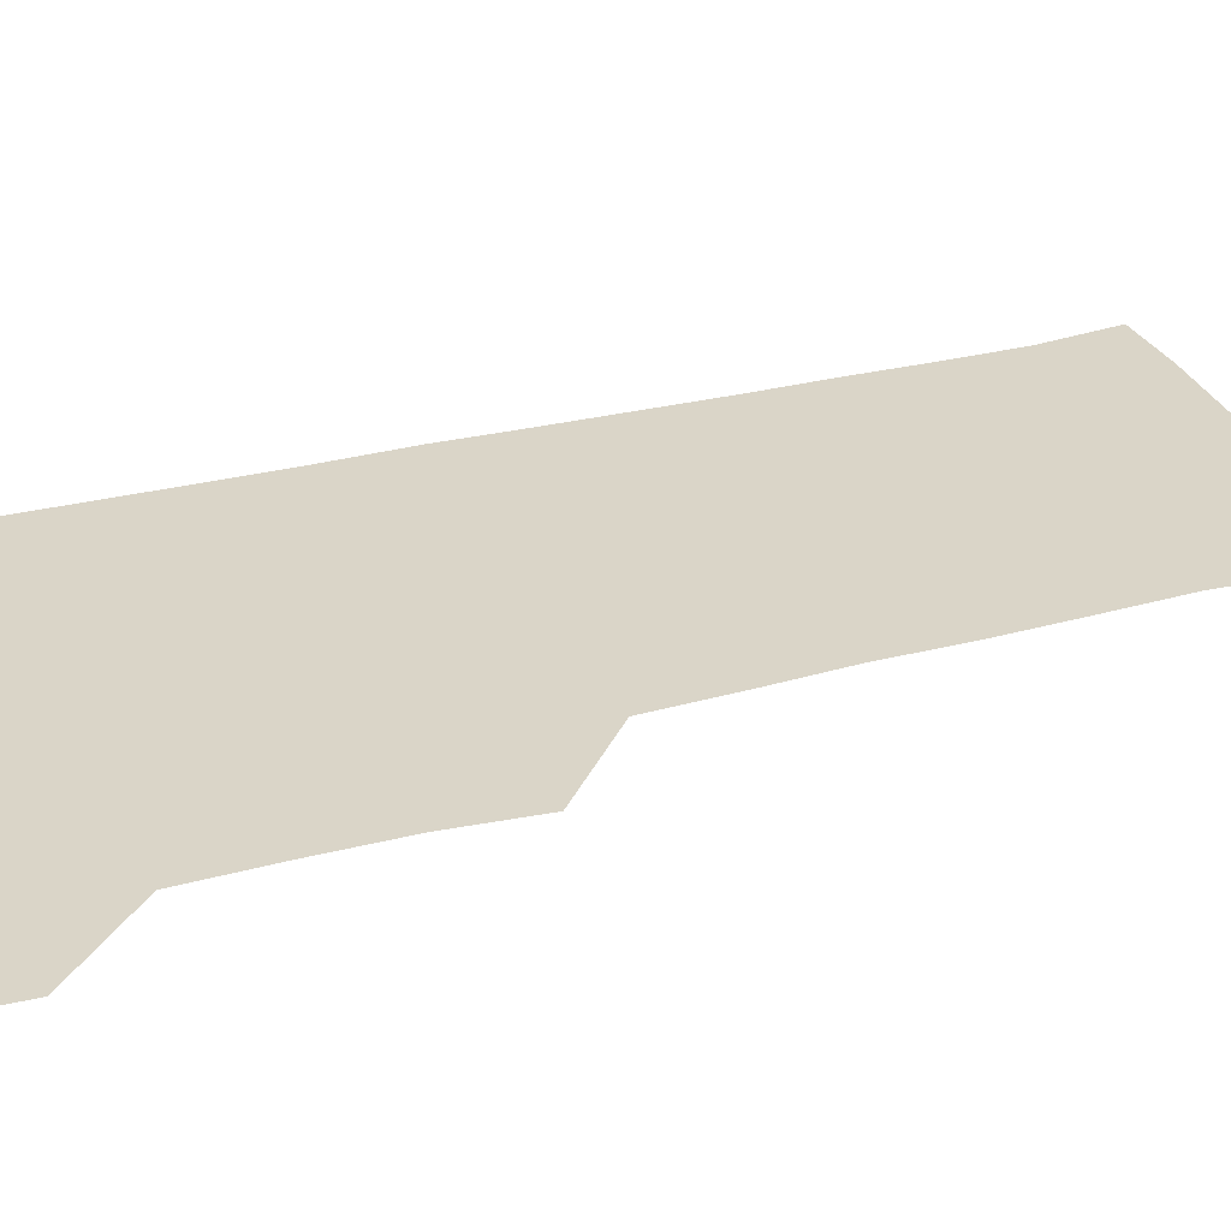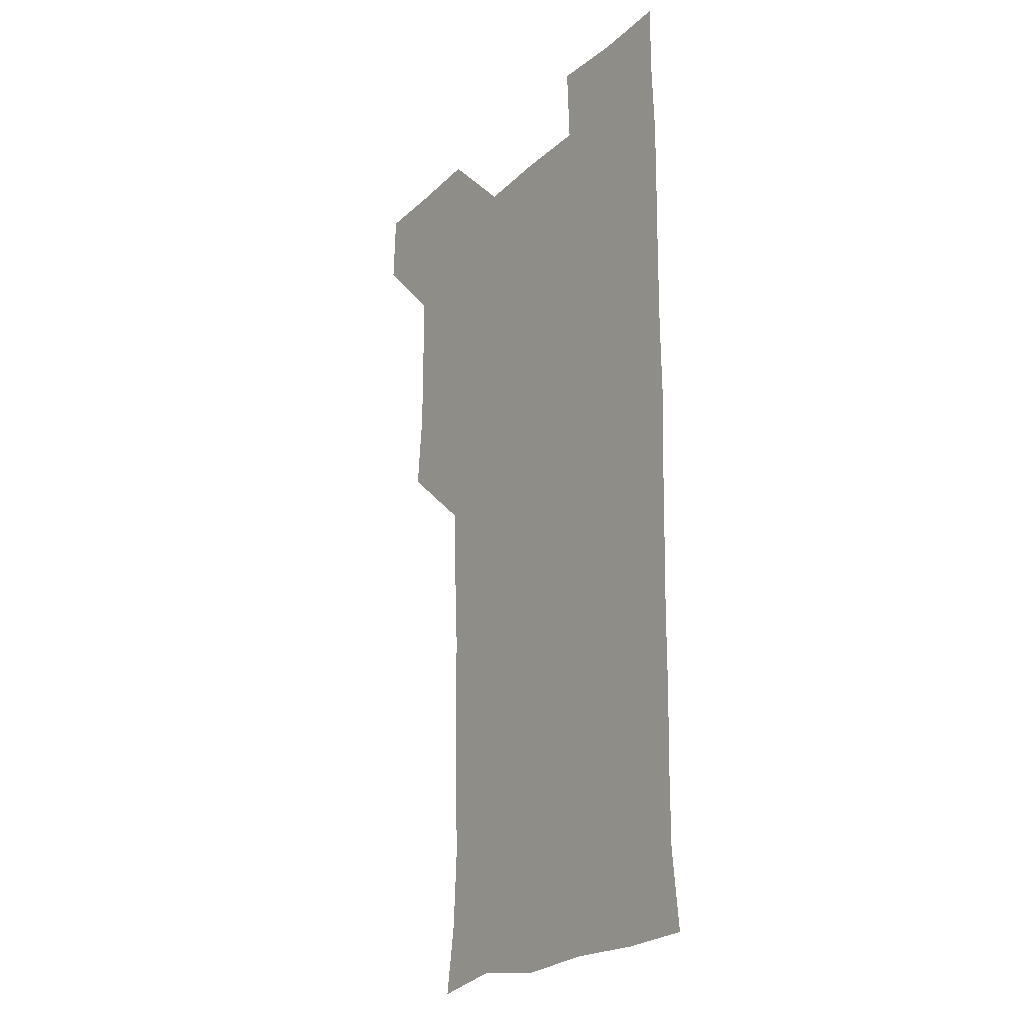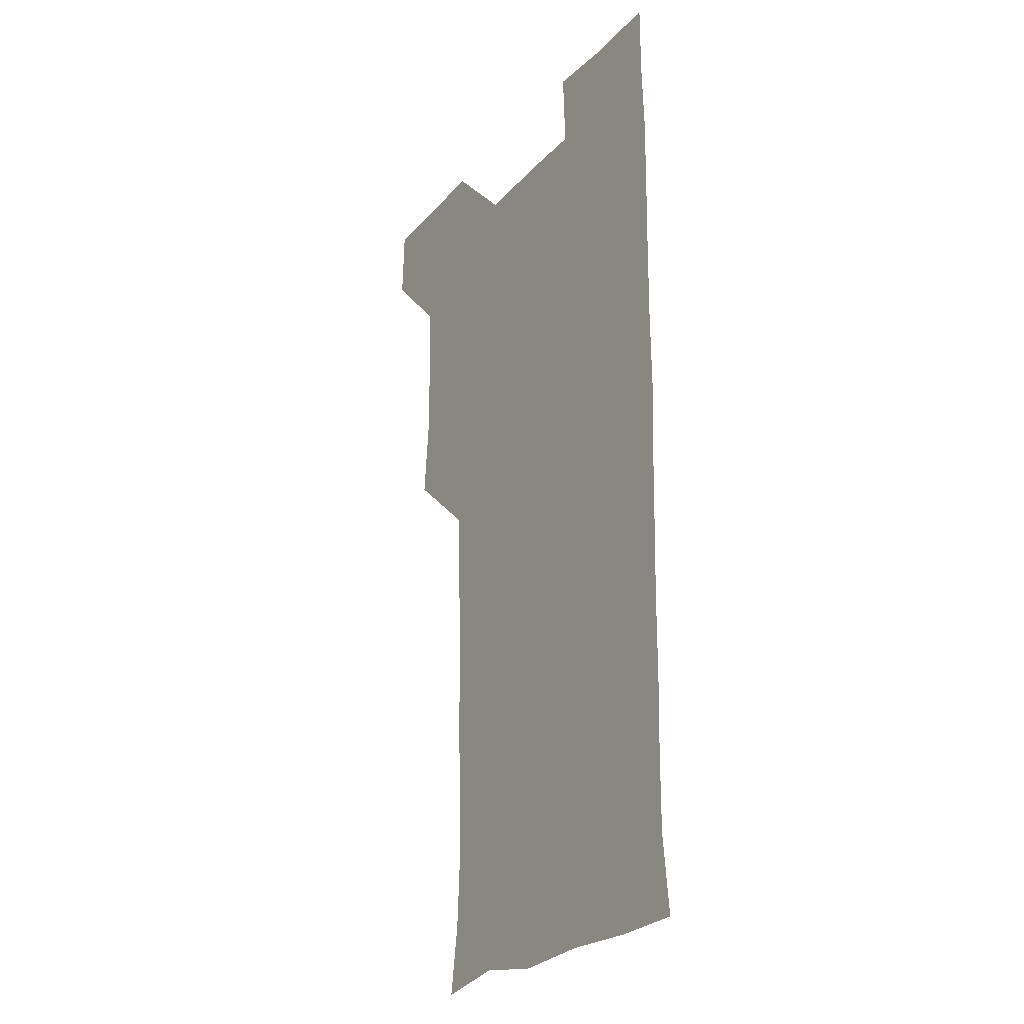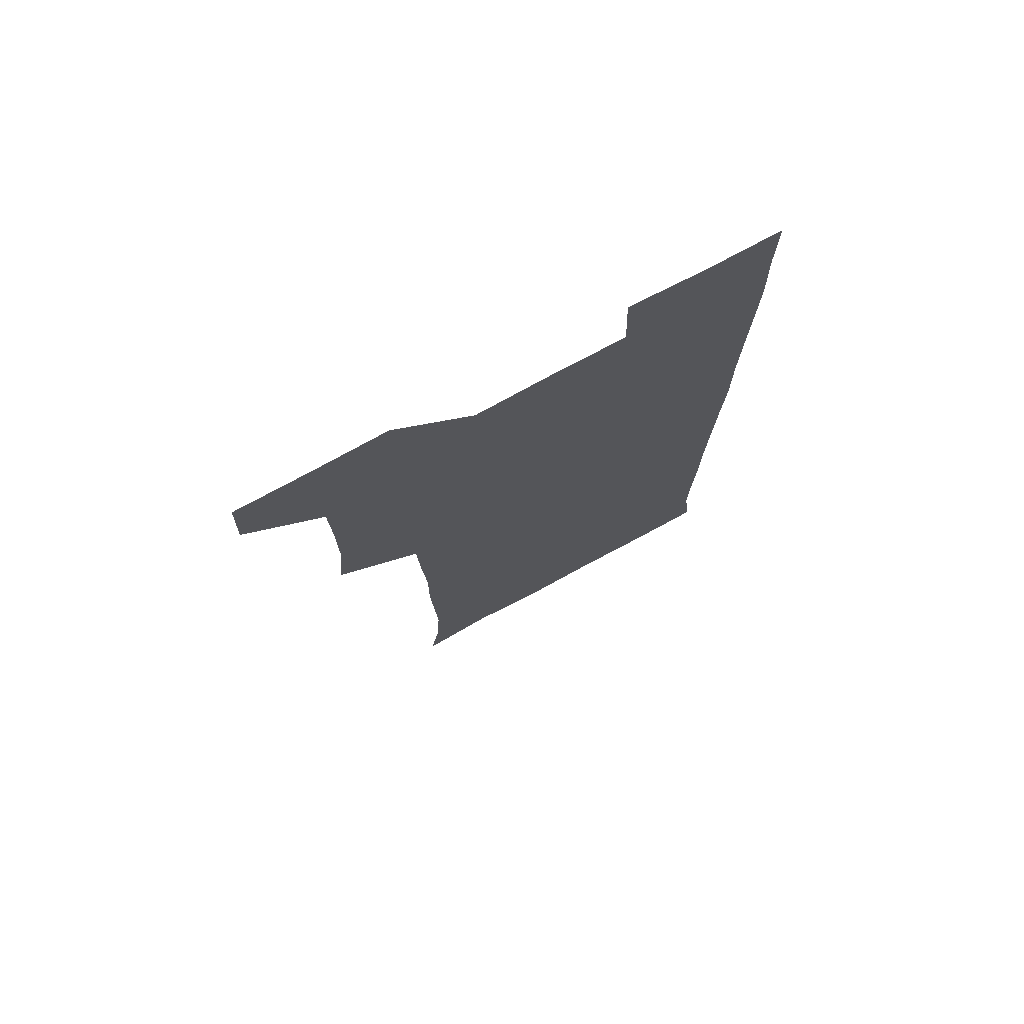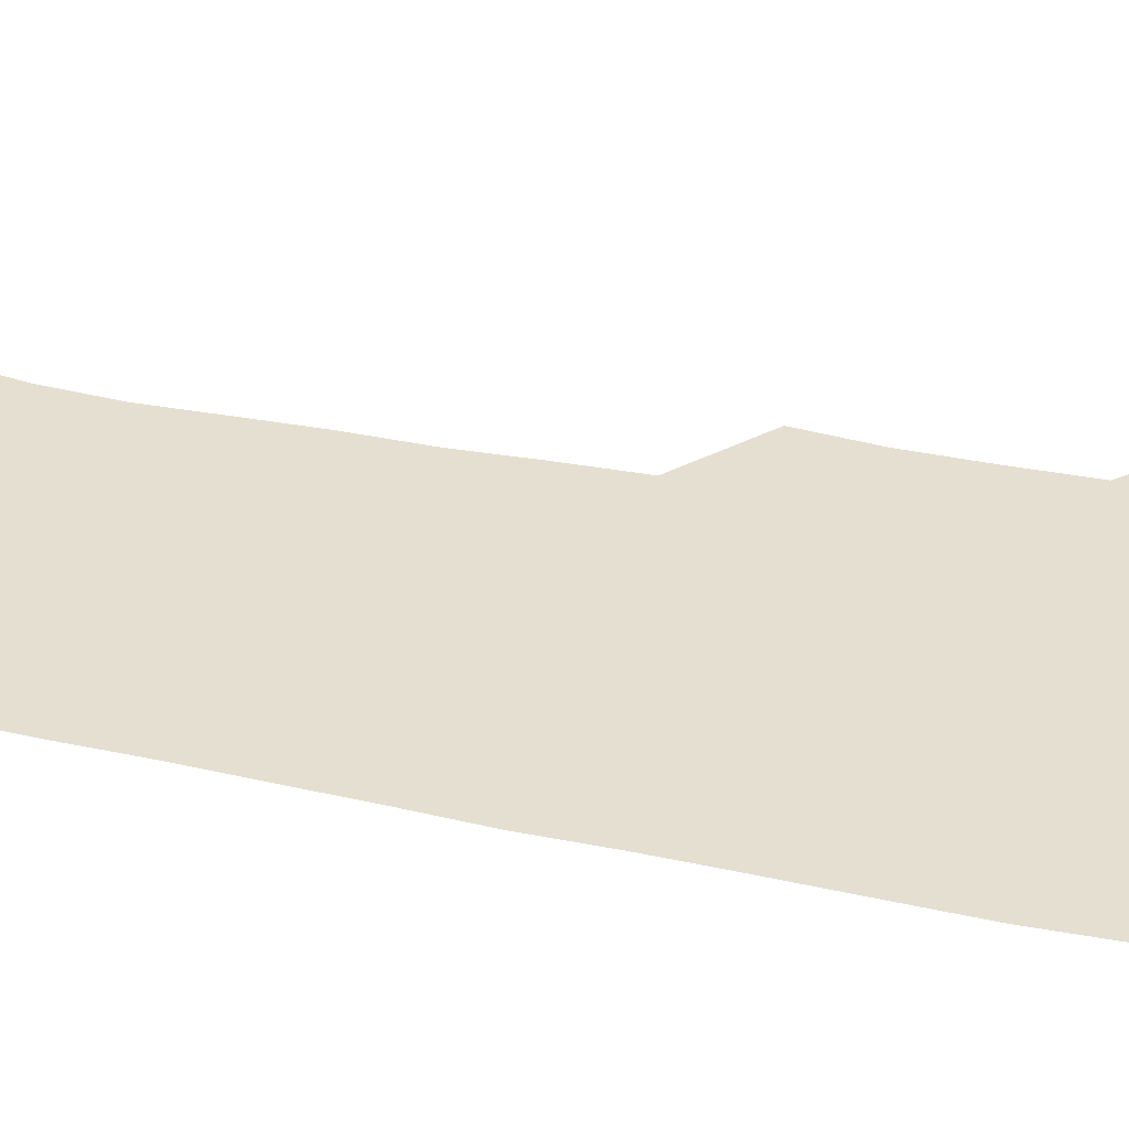
<metadata>
{"format":"obj","ext":"obj","renderer":"f3d","projection":"perspective","resolution":1024,"background":"white","views":[{"elev":29.4,"azim":-111.3,"up":"+Z"},{"elev":-23.1,"azim":55.9,"up":"+Y"},{"elev":-25.2,"azim":58.5,"up":"+Y"},{"elev":75.8,"azim":-28.3,"up":"+Y"},{"elev":37.4,"azim":105.1,"up":"+Z"}]}
</metadata>
<code>
v 480 541.2 0
v 481.2 570.5 0
v 507.6 417.9 0
v 510.4 448.6 0
v 510.5 479.5 0
v 509.9 510.3 0
v 512.5 540 0
v 511 570.8 0
v 538.9 177.6 0
v 543.1 204.5 0
v 544.8 235.4 0
v 543.7 266.5 0
v 542.7 296.5 0
v 542.9 327.7 0
v 541.3 357.8 0
v 540.2 389.4 0
v 541.9 421.4 0
v 541.9 451.3 0
v 542.1 481.1 0
v 543.6 510.9 0
v 541.8 540.3 0
v 539.6 571.9 0
v 568.5 182 0
v 573.8 213 0
v 573.8 242.9 0
v 573.3 272.3 0
v 572 300.8 0
v 572.7 332.4 0
v 572.7 362.8 0
v 572.5 392.9 0
v 572.1 422.3 0
v 572.5 452.4 0
v 572.1 481.6 0
v 572.1 510.9 0
v 571.3 539.8 0
v 597.9 177.2 0
v 602.2 216 0
v 602.3 244.8 0
v 601.8 273.4 0
v 602 304.4 0
v 601.9 333.8 0
v 601.8 363.6 0
v 601.6 393 0
v 601.6 423 0
v 601.6 452.5 0
v 601.7 481.9 0
v 601.5 510.9 0
v 601 541 0
v 630.8 178.6 0
v 630.6 214.6 0
v 630.5 244.2 0
v 630.6 274.8 0
v 630.7 303.1 0
v 630.5 334.1 0
v 630.6 363.5 0
v 630.6 393 0
v 630.7 422.6 0
v 630.7 452.3 0
v 630.8 481.8 0
v 631 511.1 0
v 631.5 540.6 0
v 630.2 572.7 0
v 662.4 177.2 0
v 658.8 213.7 0
v 659.6 241.6 0
v 658.9 273.2 0
v 659.1 303.2 0
v 659.3 332.9 0
v 659.4 362.8 0
v 659.5 392.6 0
v 659.9 422.1 0
v 660.1 451.8 0
v 660.2 481.7 0
v 659.9 511.4 0
v 660.7 540.1 0
v 660.8 570.2 0
v 691.1 177.7 0
v 687.8 208.6 0
v 687.9 238 0
v 688.7 267.4 0
v 688.7 298 0
v 689.5 328.3 0
v 690.1 358.6 0
v 691.2 388.4 0
v 690.7 419.3 0
v 691 449.8 0
v 691.4 480.1 0
v 691.8 510.3 0
v 690.7 540.8 0
v 690.7 570.5 0
f 6 7 1
f 1 7 2
f 7 8 2
f 16 17 3
f 3 17 4
f 17 18 4
f 4 18 5
f 18 19 5
f 5 19 6
f 19 20 6
f 6 20 7
f 20 21 7
f 7 21 8
f 21 22 8
f 9 23 10
f 23 24 10
f 10 24 11
f 24 25 11
f 11 25 12
f 25 26 12
f 12 26 13
f 26 27 13
f 13 27 14
f 27 28 14
f 14 28 15
f 28 29 15
f 15 29 16
f 29 30 16
f 16 30 17
f 30 31 17
f 17 31 18
f 31 32 18
f 18 32 19
f 32 33 19
f 19 33 20
f 33 34 20
f 20 34 21
f 34 35 21
f 21 35 22
f 23 36 24
f 36 37 24
f 24 37 25
f 37 38 25
f 25 38 26
f 38 39 26
f 26 39 27
f 39 40 27
f 27 40 28
f 40 41 28
f 28 41 29
f 41 42 29
f 29 42 30
f 42 43 30
f 30 43 31
f 43 44 31
f 31 44 32
f 44 45 32
f 32 45 33
f 45 46 33
f 33 46 34
f 46 47 34
f 34 47 35
f 47 48 35
f 36 49 37
f 49 50 37
f 37 50 38
f 50 51 38
f 38 51 39
f 51 52 39
f 39 52 40
f 52 53 40
f 40 53 41
f 53 54 41
f 41 54 42
f 54 55 42
f 42 55 43
f 55 56 43
f 43 56 44
f 56 57 44
f 44 57 45
f 57 58 45
f 45 58 46
f 58 59 46
f 46 59 47
f 59 60 47
f 47 60 48
f 60 61 48
f 49 63 50
f 63 64 50
f 50 64 51
f 64 65 51
f 51 65 52
f 65 66 52
f 52 66 53
f 66 67 53
f 53 67 54
f 67 68 54
f 54 68 55
f 68 69 55
f 55 69 56
f 69 70 56
f 56 70 57
f 70 71 57
f 57 71 58
f 71 72 58
f 58 72 59
f 72 73 59
f 59 73 60
f 73 74 60
f 60 74 61
f 74 75 61
f 61 75 62
f 75 76 62
f 63 77 64
f 77 78 64
f 64 78 65
f 78 79 65
f 65 79 66
f 79 80 66
f 66 80 67
f 80 81 67
f 67 81 68
f 81 82 68
f 68 82 69
f 82 83 69
f 69 83 70
f 83 84 70
f 70 84 71
f 84 85 71
f 71 85 72
f 85 86 72
f 72 86 73
f 86 87 73
f 73 87 74
f 87 88 74
f 74 88 75
f 88 89 75
f 75 89 76
f 89 90 76

</code>
